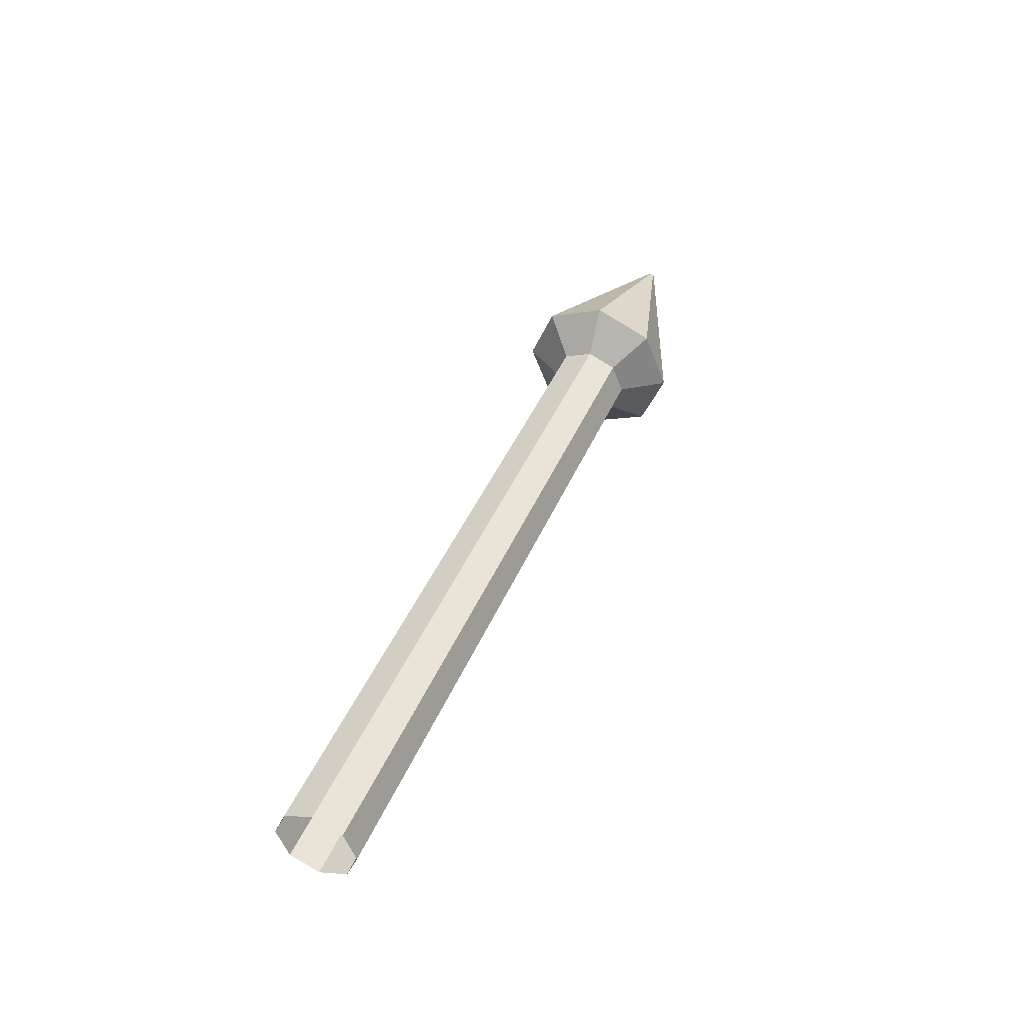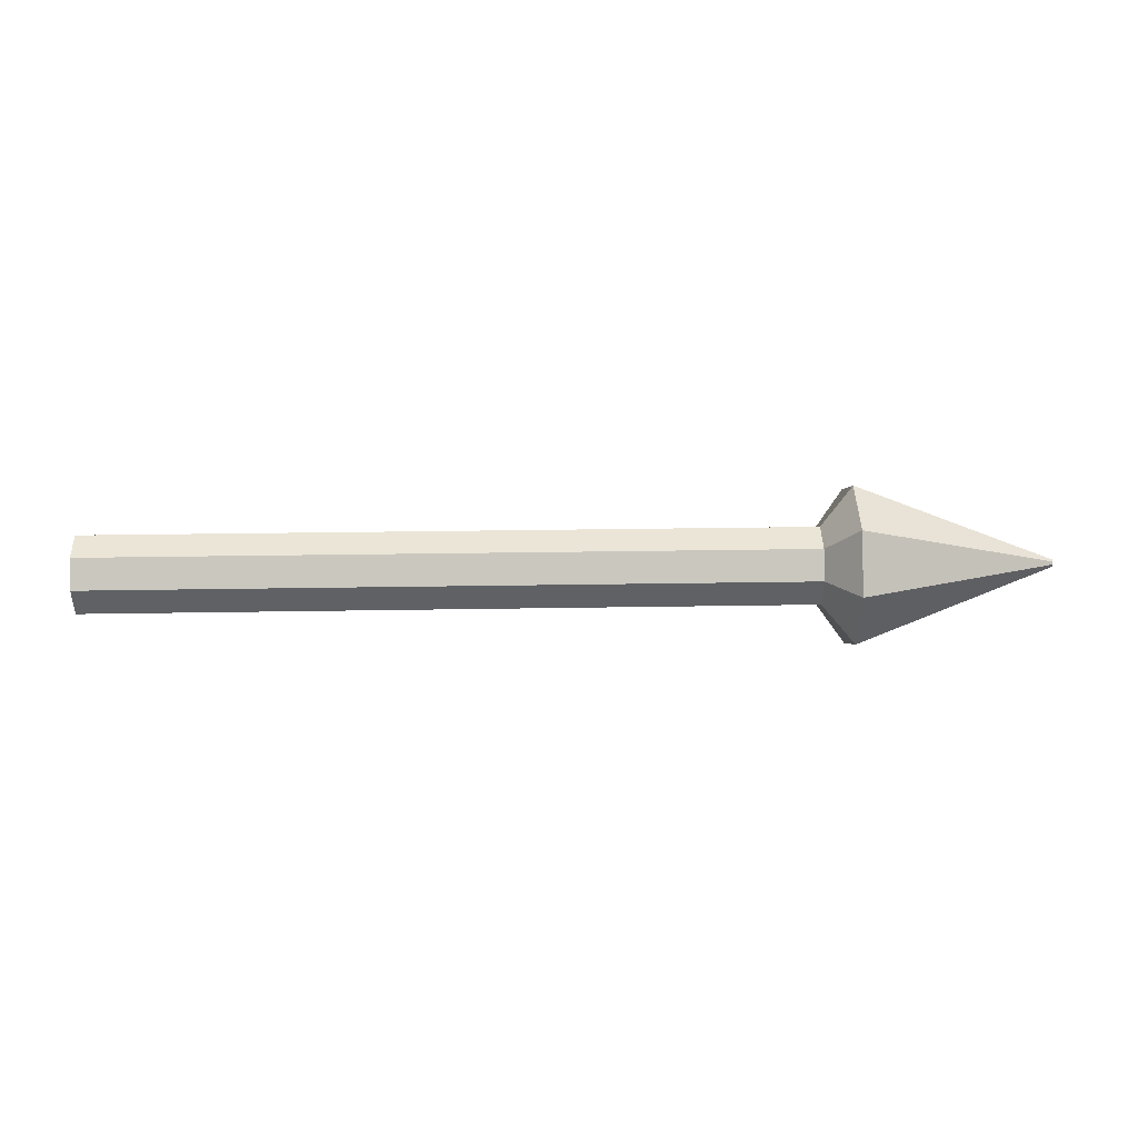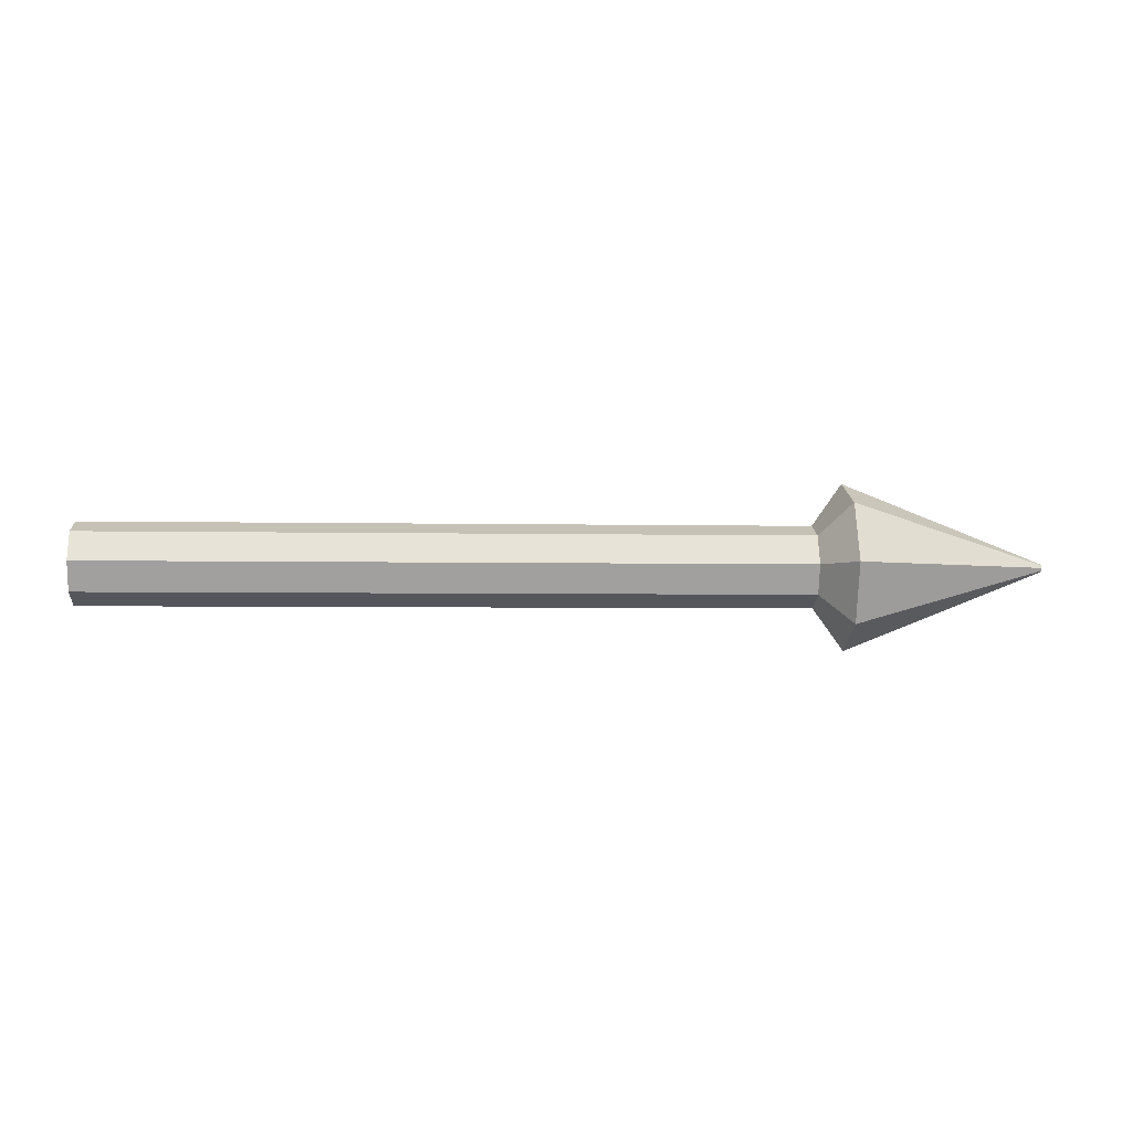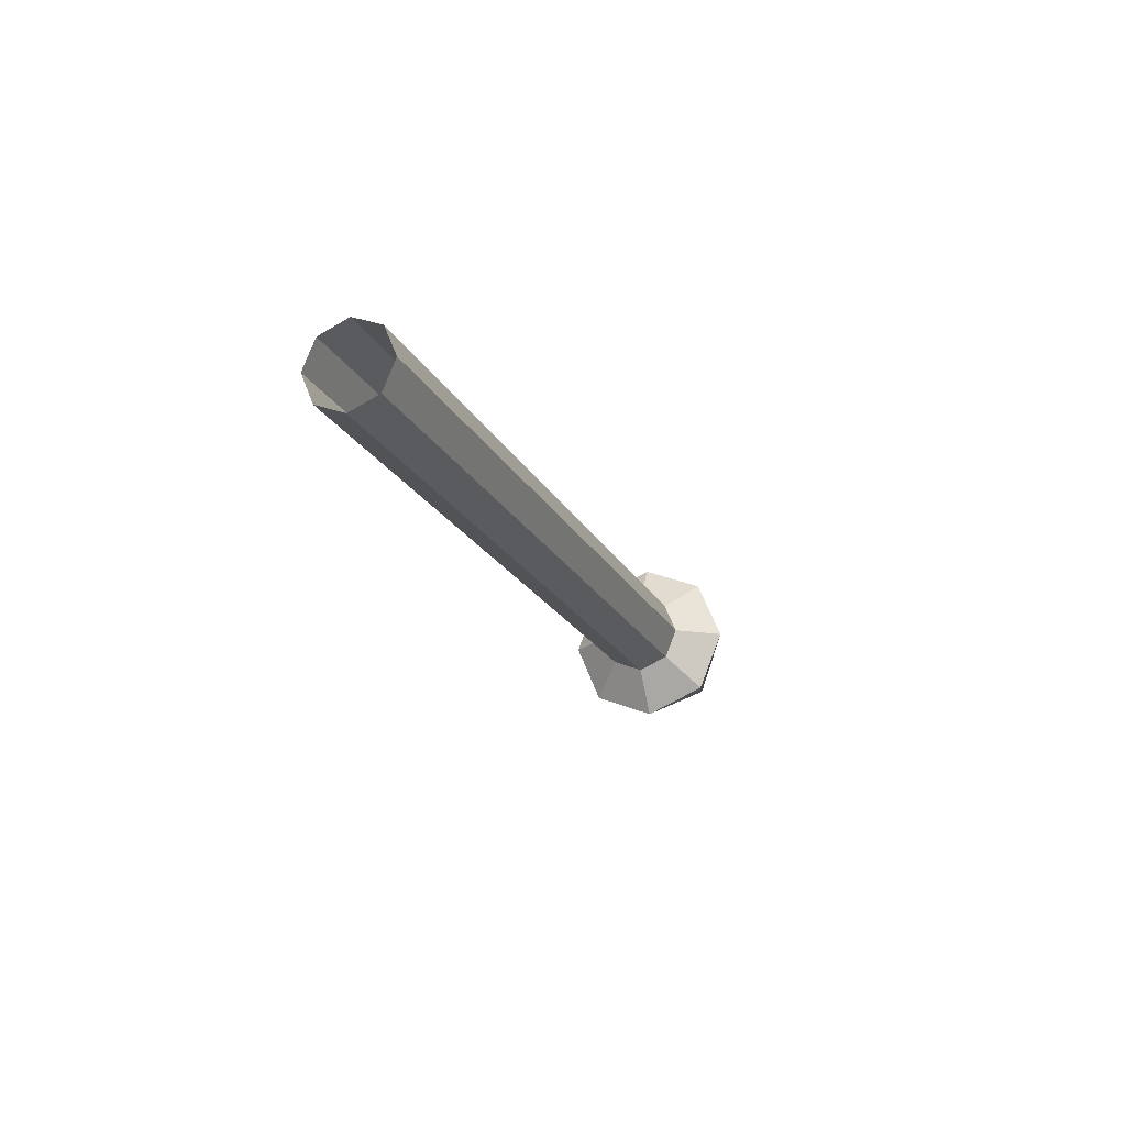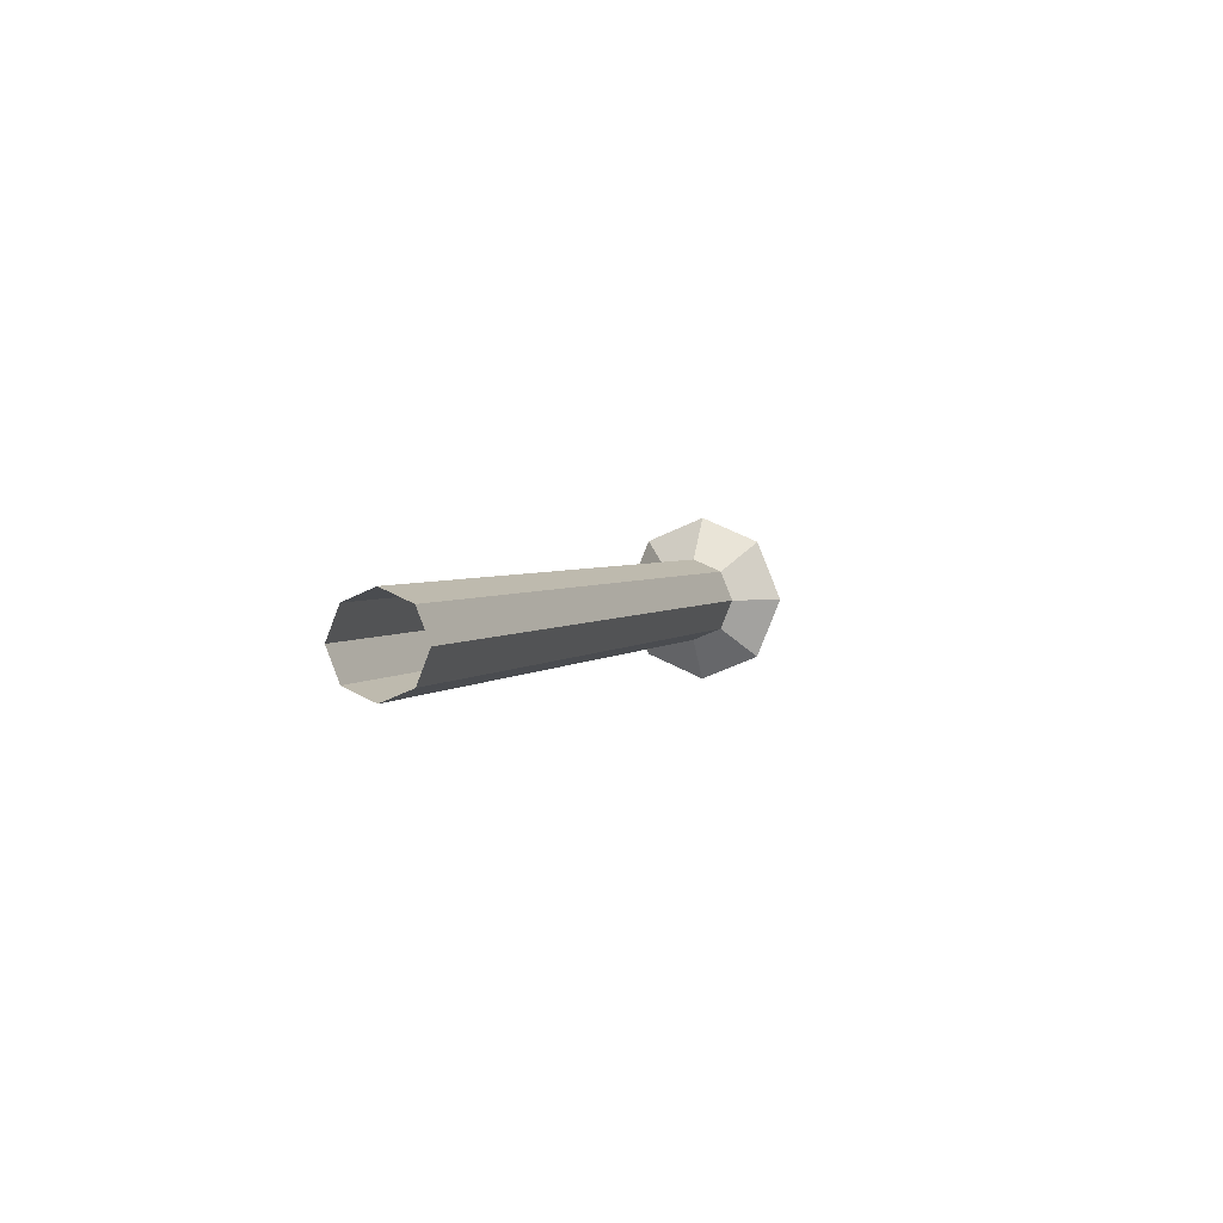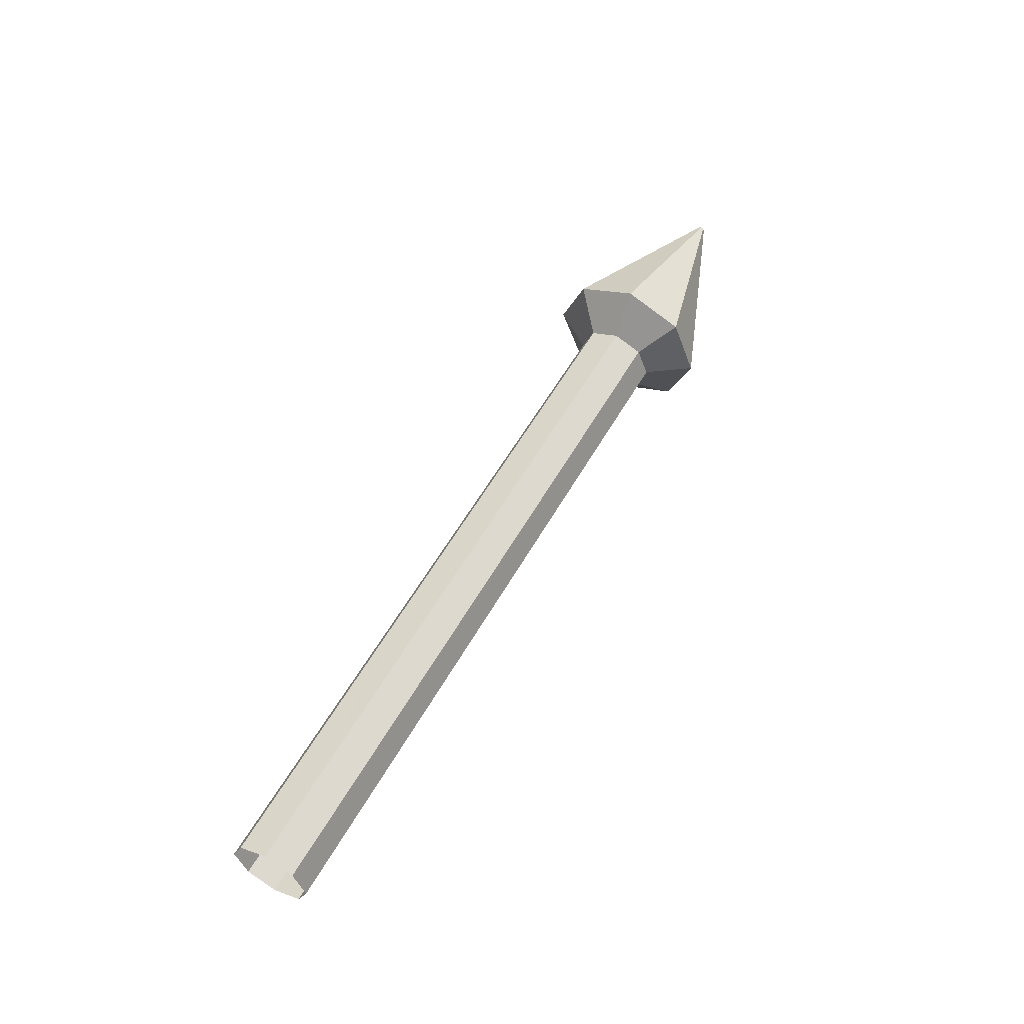
<metadata>
{"format":"obj","ext":"obj","renderer":"f3d","projection":"perspective","resolution":1024,"background":"white","views":[{"elev":42.8,"azim":-68.2,"up":"+Z"},{"elev":21.5,"azim":-1.9,"up":"+Z"},{"elev":-4.0,"azim":-4.0,"up":"+Z"},{"elev":-20.0,"azim":-69.7,"up":"+Y"},{"elev":3.0,"azim":-70.0,"up":"+Z"},{"elev":55.9,"azim":-61.0,"up":"+Y"}]}
</metadata>
<code>
o Cylinder.002
v 0.08676 -0.1151 -0.1029
v 1.894 -0.1151 -0.1029
v 0.08676 -0.1879 -0.07278
v 1.894 -0.1879 -0.07279
v 0.08676 -0.218 2e-06
v 1.894 -0.218 0
v 0.08676 -0.1879 0.07279
v 1.894 -0.1879 0.07279
v 0.08676 -0.1151 0.1029
v 1.894 -0.1151 0.1029
v 0.08676 -0.04231 0.07279
v 1.894 -0.04231 0.07279
v 0.08676 -0.01216 2e-06
v 1.894 -0.01216 0
v 0.08676 -0.04231 -0.07278
v 1.894 -0.04231 -0.07279
v 1.969 -0.1151 -0.2086
v 1.969 -0.2626 -0.1475
v 1.969 -0.3237 0
v 1.969 -0.2626 0.1475
v 1.969 -0.1151 0.2086
v 1.969 0.03239 0.1475
v 1.969 0.09348 0
v 1.969 0.03239 -0.1475
v 2.474 -0.1151 -0.009647
v 2.474 -0.1219 -0.006822
v 2.474 -0.1247 -0
v 2.474 -0.1219 0.006822
v 2.474 -0.1151 0.009647
v 2.474 -0.1083 0.006822
v 2.474 -0.1054 -0
v 2.474 -0.1083 -0.006822
f 2 3 1
f 3 6 5
f 5 8 7
f 7 10 9
f 9 12 11
f 12 13 11
f 12 23 14
f 14 15 13
f 16 1 15
f 21 30 22
f 8 21 10
f 14 24 16
f 4 19 6
f 10 22 12
f 16 17 2
f 2 18 4
f 6 20 8
f 19 28 20
f 17 26 18
f 17 32 25
f 22 31 23
f 20 29 21
f 19 26 27
f 23 32 24
f 2 4 3
f 3 4 6
f 5 6 8
f 7 8 10
f 9 10 12
f 12 14 13
f 12 22 23
f 14 16 15
f 16 2 1
f 21 29 30
f 8 20 21
f 14 23 24
f 4 18 19
f 10 21 22
f 16 24 17
f 2 17 18
f 6 19 20
f 19 27 28
f 17 25 26
f 17 24 32
f 22 30 31
f 20 28 29
f 19 18 26
f 23 31 32

</code>
